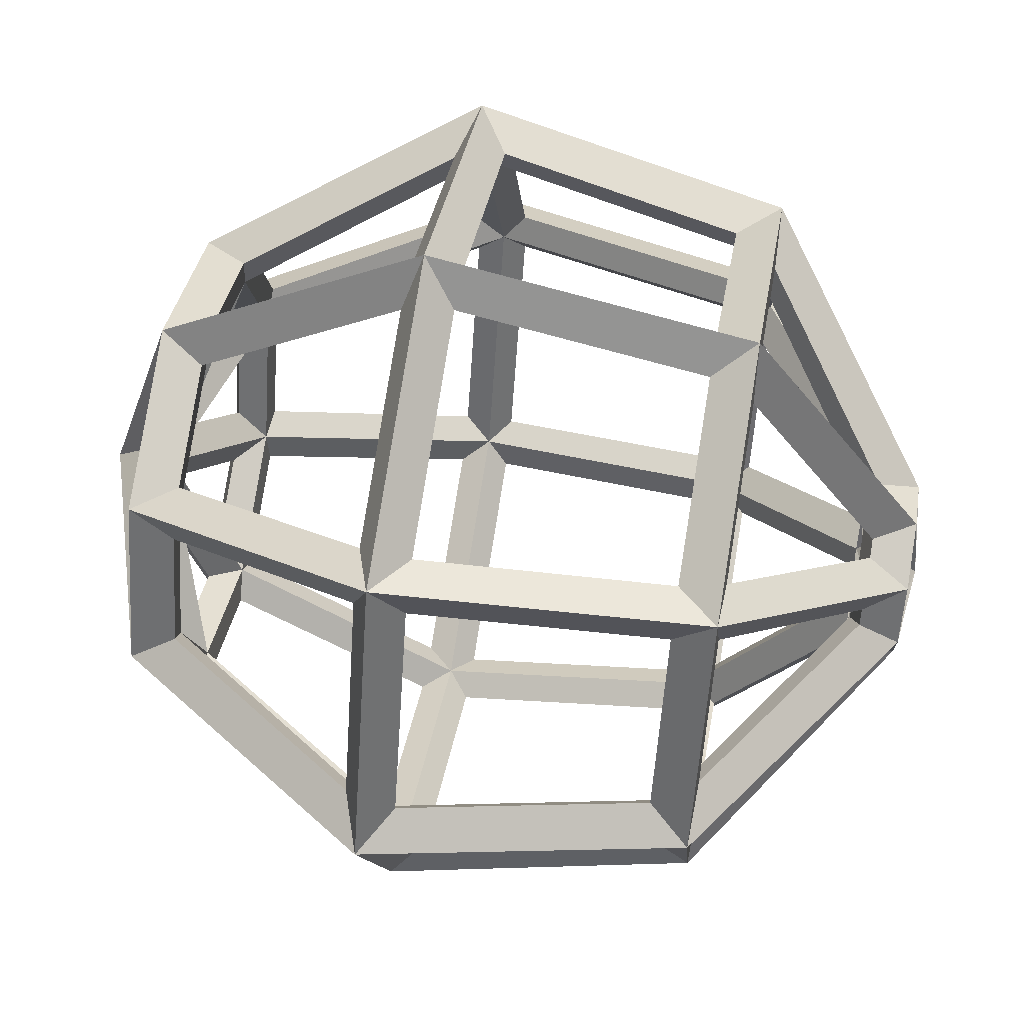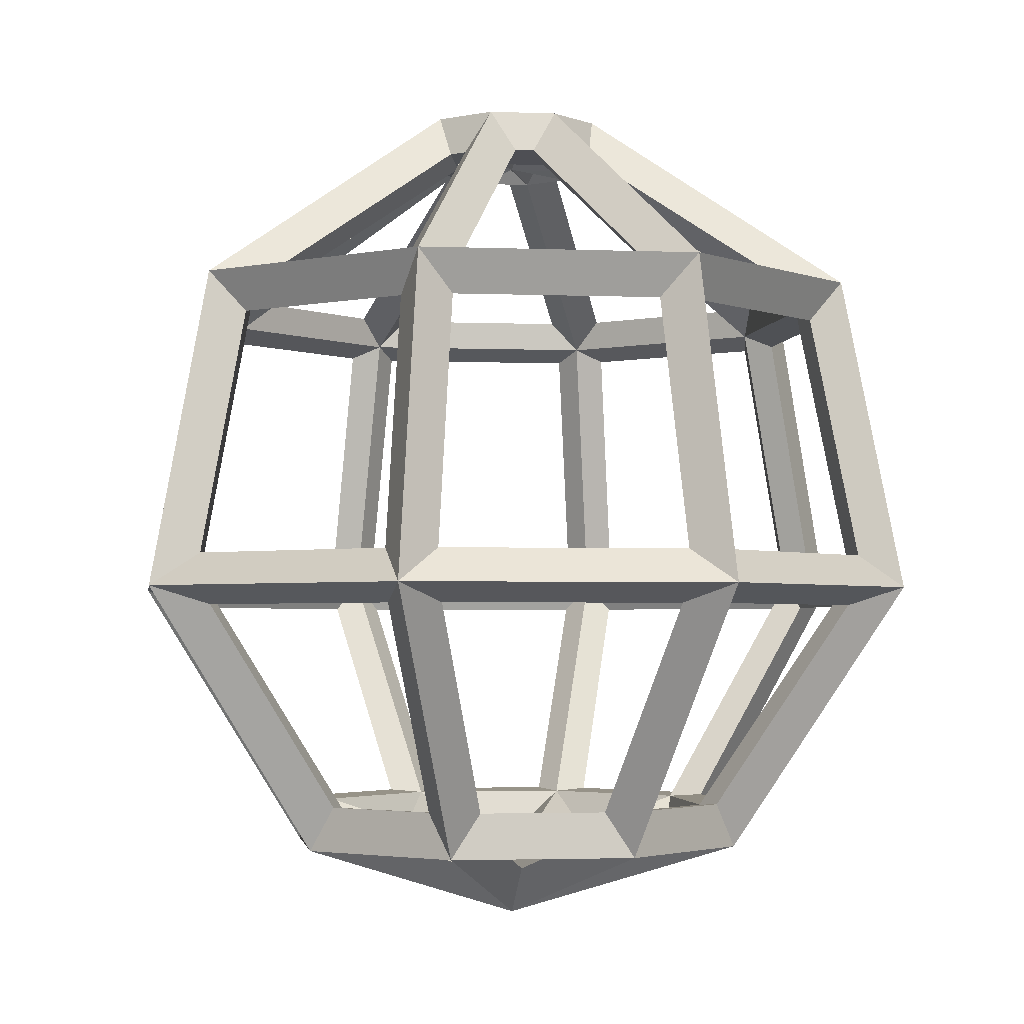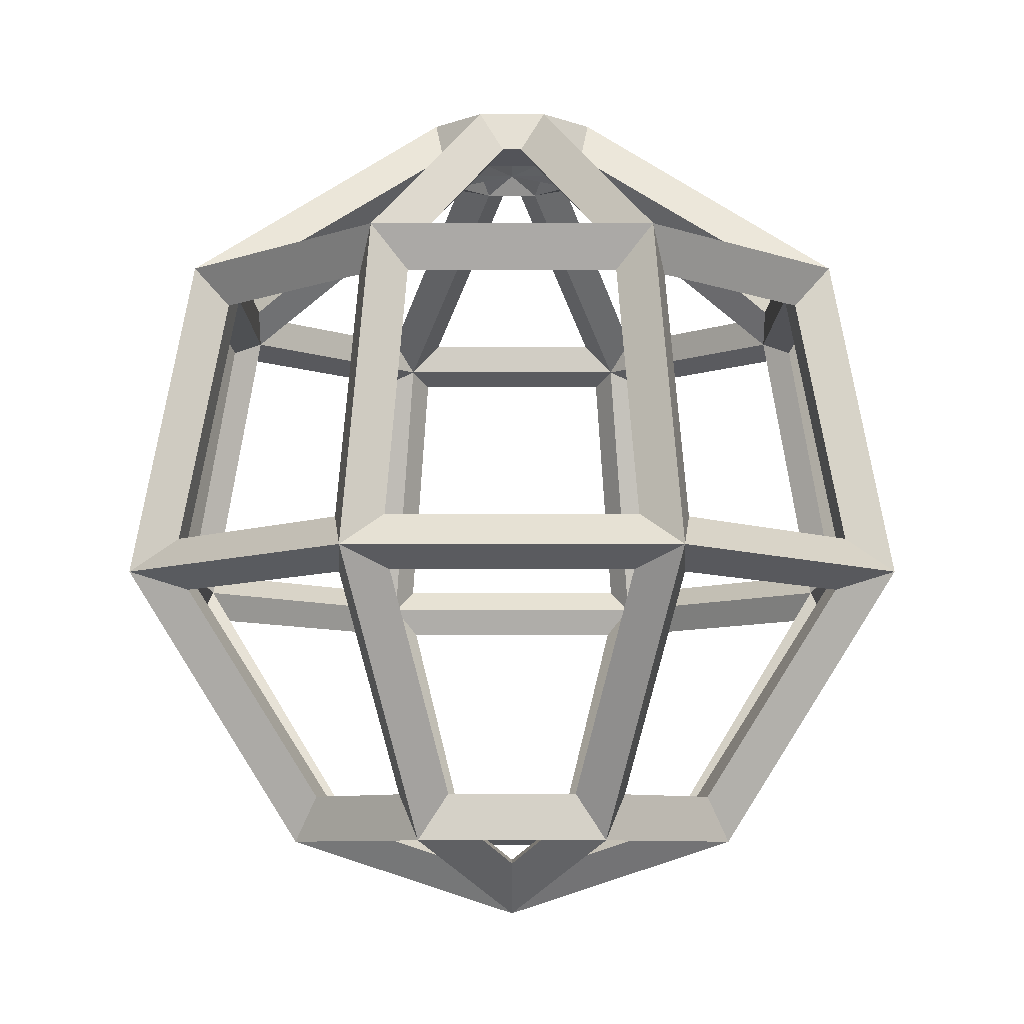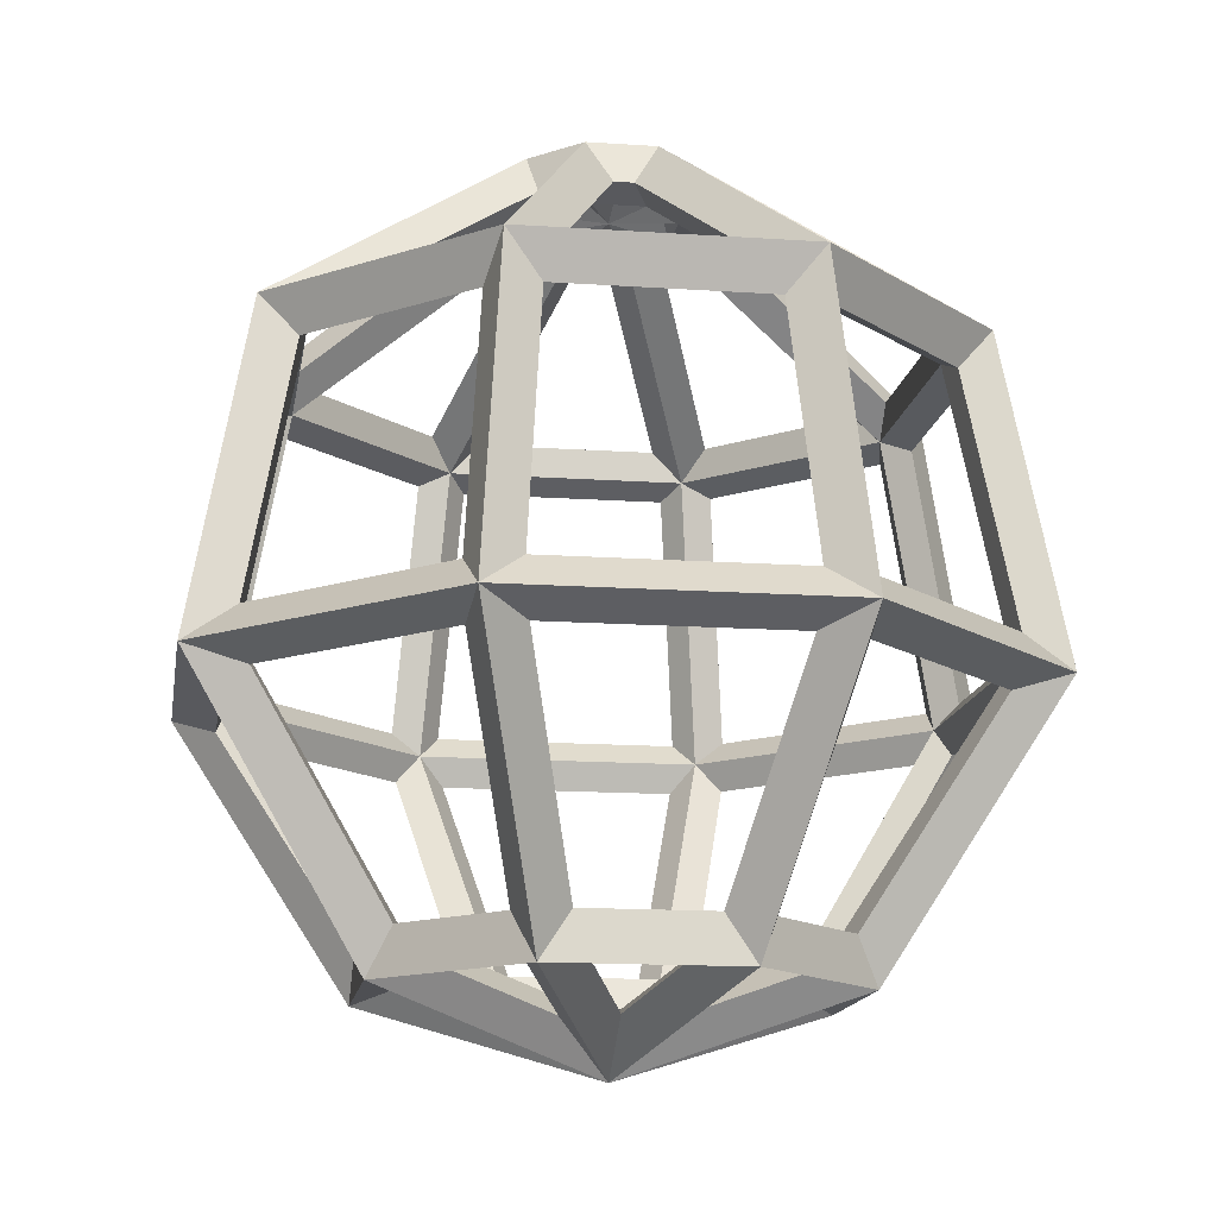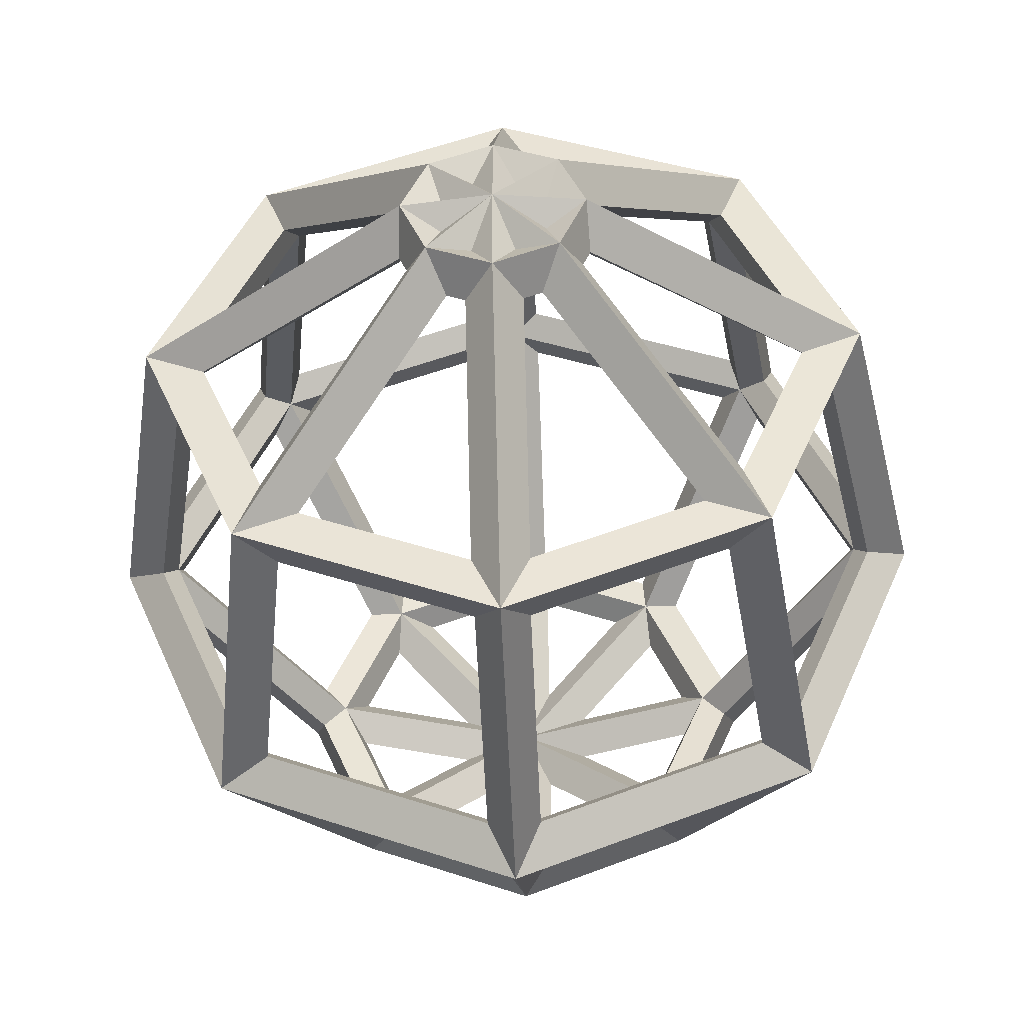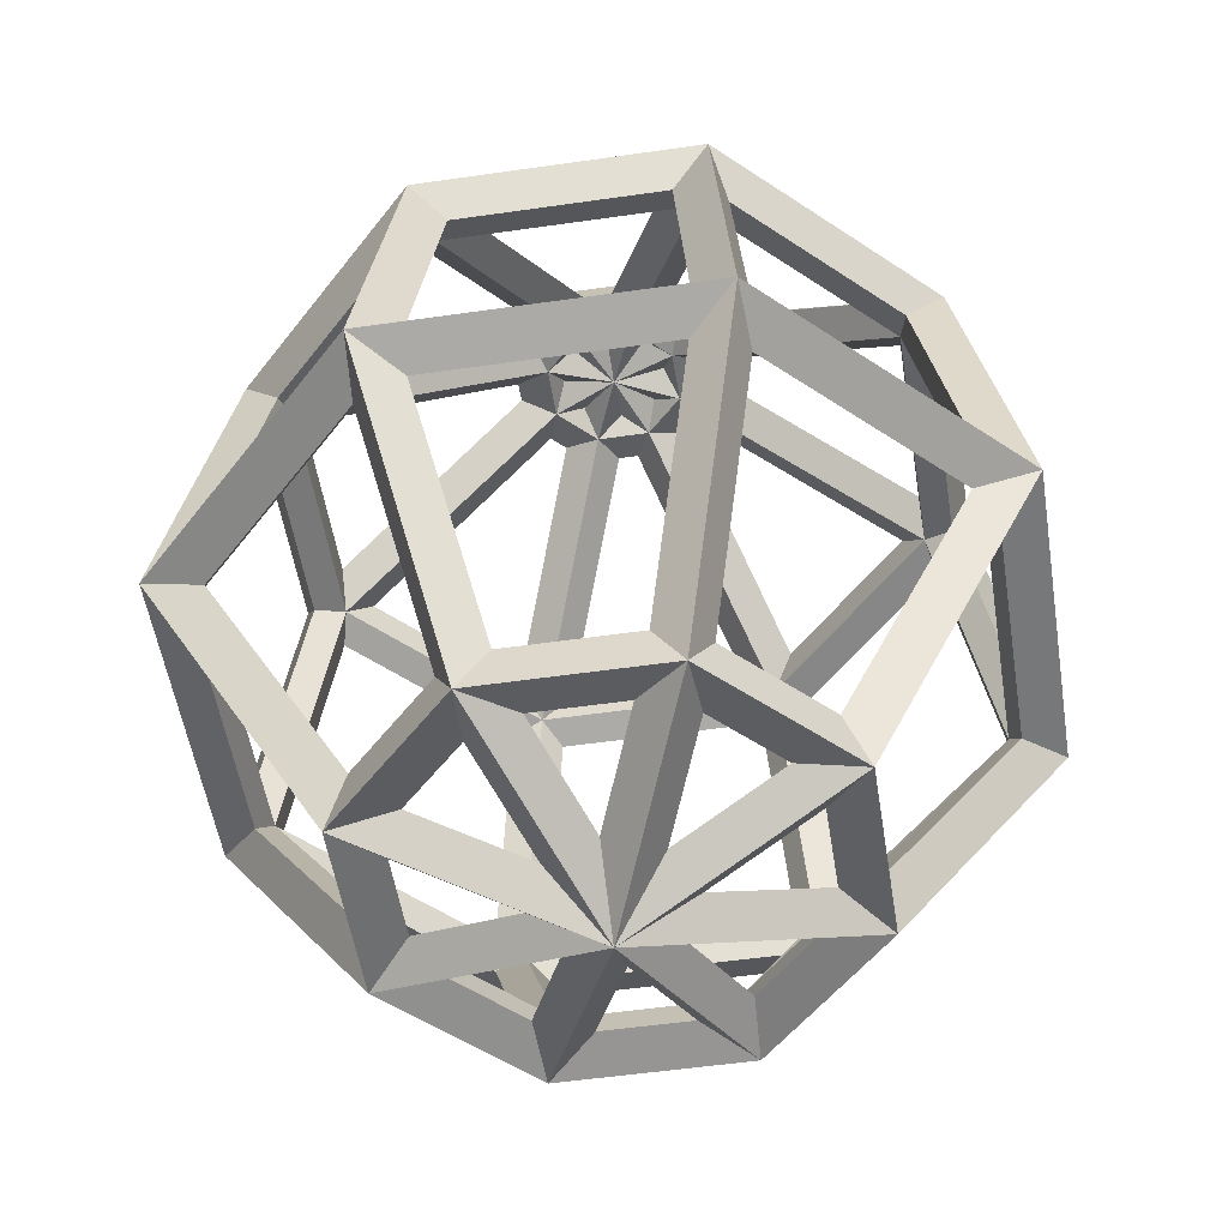
<metadata>
{"format":"obj","ext":"obj","renderer":"f3d","projection":"perspective","resolution":1024,"background":"white","views":[{"elev":57.2,"azim":99.9,"up":"+Z"},{"elev":-2.7,"azim":-165.5,"up":"+Y"},{"elev":-7.8,"azim":157.5,"up":"+Y"},{"elev":-14.3,"azim":-31.1,"up":"+Y"},{"elev":-44.7,"azim":-177.5,"up":"+Z"},{"elev":-51.8,"azim":31.4,"up":"+Y"}]}
</metadata>
<code>
o Sphere
v 0.9894 1.916 -0.02254
v 0.9894 2.045 -0.07698
v 0.9894 1.519 -0.6261
v 0.9894 1.592 -0.7462
v 0.9894 0.8175 -0.7665
v 0.9894 0.7924 -0.9044
v 0.9894 0.2222 -0.3651
v 0.9894 0.115 -0.4554
v 1.108 1.916 0.02662
v 1.147 2.045 -0.01187
v 1.535 1.519 -0.4002
v 1.62 1.592 -0.4851
v 1.634 0.8175 -0.4994
v 1.732 0.7924 -0.597
v 1.35 0.2222 -0.2156
v 1.414 0.115 -0.2795
v 1.157 1.916 0.1453
v 1.212 2.045 0.1453
v 1.761 1.519 0.1453
v 1.881 1.592 0.1453
v 1.901 0.8175 0.1453
v 2.039 0.7924 0.1453
v 1.5 0.2222 0.1453
v 1.59 0.115 0.1453
v 1.108 1.916 0.264
v 1.147 2.045 0.3025
v 1.535 1.519 0.6908
v 1.62 1.592 0.7757
v 1.634 0.8175 0.7901
v 1.732 0.7924 0.8876
v 1.35 0.2222 0.5062
v 1.414 0.115 0.5701
v 0.9894 0.07014 0.1453
v 0.9894 -0.07006 0.1453
v 0.9894 1.916 0.3132
v 0.9894 2.045 0.3676
v 0.9894 1.519 0.9168
v 0.9894 1.592 1.037
v 0.9894 0.8175 1.057
v 0.9894 0.7924 1.195
v 0.9894 0.2222 0.6557
v 0.9894 0.115 0.7461
v 0.9894 1.93 0.1453
v 0.9894 2.07 0.1453
v 0.8707 1.916 0.264
v 0.8322 2.045 0.3025
v 0.4439 1.519 0.6908
v 0.359 1.592 0.7757
v 0.3446 0.8175 0.7901
v 0.2471 0.7924 0.8876
v 0.6285 0.2222 0.5062
v 0.5646 0.115 0.5701
v 0.8215 1.916 0.1453
v 0.7671 2.045 0.1453
v 0.218 1.519 0.1453
v 0.09788 1.592 0.1453
v 0.07757 0.8175 0.1453
v -0.06036 0.7924 0.1453
v 0.479 0.2222 0.1453
v 0.3886 0.115 0.1453
v 0.8707 1.916 0.02662
v 0.8322 2.045 -0.01187
v 0.4439 1.519 -0.4002
v 0.359 1.592 -0.4851
v 0.3446 0.8175 -0.4994
v 0.2471 0.7924 -0.597
v 0.6285 0.2222 -0.2156
v 0.5646 0.115 -0.2795
v 1.557 0.2282 0.07905
v 1.438 0.2282 -0.2094
v 1.682 0.7453 -0.4537
v 1.903 0.7453 0.07905
v 1.608 0.8739 -0.5654
v 1.054 0.8739 -0.7948
v 1.054 1.487 -0.673
v 1.522 1.487 -0.4792
v 1.058 1.597 0.887
v 1.466 1.597 0.7181
v 1.102 1.94 0.355
v 1.058 1.94 0.3736
v 1.466 1.597 -0.4274
v 1.058 1.597 -0.5964
v 1.058 1.94 -0.08295
v 1.102 1.94 -0.06439
v 0.4567 1.487 -0.4792
v 0.9244 1.487 -0.673
v 0.9244 0.8739 -0.7948
v 0.3705 0.8739 -0.5654
v 1.36 0.1467 -0.1269
v 1.444 0.1467 0.07573
v 1.157 0.05975 0.07573
v 1.562 1.597 0.6215
v 1.731 1.597 0.2136
v 1.218 1.94 0.2136
v 1.199 1.94 0.2584
v 0.2477 1.597 0.2136
v 0.4166 1.597 0.6215
v 0.7797 1.94 0.2584
v 0.7611 1.94 0.2136
v 1.7 0.8739 0.7642
v 1.93 0.8739 0.2103
v 1.808 1.487 0.2103
v 1.614 1.487 0.678
v 1.444 0.1467 0.2149
v 1.36 0.1467 0.4176
v 1.157 0.05975 0.2149
v 1.08 1.988 0.2154
v 1.158 1.981 0.2154
v 1.103 1.988 0.1599
v 0.4166 1.597 -0.3308
v 0.2477 1.597 0.07701
v 0.7611 1.94 0.07701
v 0.7797 1.94 0.03222
v 1.054 0.8739 1.085
v 1.608 0.8739 0.856
v 1.522 1.487 0.7699
v 1.054 1.487 0.9636
v 1.056 0.2282 0.7133
v 1.344 0.2282 0.5938
v 1.588 0.7453 0.8381
v 1.056 0.7453 1.059
v 1.262 0.1467 0.516
v 1.059 0.1467 0.6
v 1.059 0.05975 0.3134
v 1.004 1.988 0.2589
v 1.059 1.981 0.3144
v 1.059 1.988 0.236
v 0.3705 0.8739 0.856
v 0.9244 0.8739 1.085
v 0.9244 1.487 0.9636
v 0.4567 1.487 0.7699
v 0.6346 0.2282 0.5938
v 0.9231 0.2282 0.7133
v 0.9231 0.7453 1.059
v 0.3903 0.7453 0.8381
v 0.7171 0.1467 -0.2254
v 0.9198 0.1467 -0.3093
v 0.9198 0.05975 -0.0227
v 0.9198 0.1467 0.6
v 0.7171 0.1467 0.516
v 0.9198 0.05975 0.3134
v 0.9193 1.988 0.236
v 0.9193 1.981 0.3144
v 0.9748 1.988 0.2589
v 0.4214 0.2282 0.2116
v 0.5409 0.2282 0.5001
v 0.2966 0.7453 0.7444
v 0.07591 0.7453 0.2116
v 0.04922 0.8739 0.2103
v 0.2787 0.8739 0.7642
v 0.3649 1.487 0.678
v 0.1711 1.487 0.2103
v 0.6187 0.1467 0.4176
v 0.5347 0.1467 0.2149
v 0.8214 0.05975 0.2149
v 0.8758 1.988 0.1599
v 0.8203 1.981 0.2154
v 0.8988 1.988 0.2154
v 0.2787 0.8739 -0.4736
v 0.04922 0.8739 0.08038
v 0.1711 1.487 0.08038
v 0.3649 1.487 -0.3874
v 0.5409 0.2282 -0.2094
v 0.4214 0.2282 0.07905
v 0.07592 0.7453 0.07905
v 0.2966 0.7453 -0.4537
v 0.5347 0.1467 0.07573
v 0.6187 0.1467 -0.1269
v 0.8214 0.05975 0.07573
v 0.8988 1.988 0.07529
v 0.8203 1.981 0.07528
v 0.8758 1.988 0.1308
v 0.6346 0.2282 -0.3032
v 0.3903 0.7453 -0.5475
v 0.9231 0.7453 -0.7681
v 0.9231 0.2282 -0.4226
v 0.9748 1.988 0.03171
v 0.9193 1.981 -0.02377
v 0.9193 1.988 0.0547
v 1.059 1.988 0.0547
v 1.059 1.981 -0.02377
v 1.004 1.988 0.03171
v 1.93 0.8739 0.08038
v 1.7 0.8739 -0.4736
v 1.614 1.487 -0.3874
v 1.808 1.487 0.08038
v 1.731 1.597 0.07701
v 1.562 1.597 -0.3308
v 1.199 1.94 0.03222
v 1.218 1.94 0.07701
v 0.8763 1.94 -0.06439
v 0.9211 1.94 -0.08295
v 0.9211 1.597 -0.5964
v 0.5132 1.597 -0.4274
v 1.103 1.988 0.1308
v 1.158 1.981 0.07528
v 1.08 1.988 0.07529
v 1.056 0.2282 -0.4226
v 1.056 0.7453 -0.7681
v 1.588 0.7453 -0.5475
v 1.344 0.2282 -0.3032
v 1.438 0.2282 0.5001
v 1.557 0.2282 0.2116
v 1.903 0.7453 0.2116
v 1.682 0.7453 0.7444
v 0.5132 1.597 0.7181
v 0.9211 1.597 0.887
v 0.9211 1.94 0.3736
v 0.8763 1.94 0.355
v 1.059 0.1467 -0.3093
v 1.262 0.1467 -0.2254
v 1.059 0.05975 -0.0227
f 69 70 15 23
f 70 69 24 16
f 70 71 13 15
f 71 70 16 14
f 71 72 21 13
f 72 71 14 22
f 72 69 23 21
f 69 72 22 24
f 73 74 5 13
f 74 73 14 6
f 74 75 3 5
f 75 74 6 4
f 75 76 11 3
f 76 75 4 12
f 76 73 13 11
f 73 76 12 14
f 77 78 27 37
f 78 77 38 28
f 78 79 25 27
f 79 78 28 26
f 79 80 35 25
f 80 79 26 36
f 80 77 37 35
f 77 80 36 38
f 81 82 3 11
f 82 81 12 4
f 82 83 1 3
f 83 82 4 2
f 83 84 9 1
f 84 83 2 10
f 84 81 11 9
f 81 84 10 12
f 85 86 3 63
f 86 85 64 4
f 86 87 5 3
f 87 86 4 6
f 87 88 65 5
f 88 87 6 66
f 88 85 63 65
f 85 88 66 64
f 89 90 23 15
f 90 89 16 24
f 90 91 33 23
f 91 90 24 34
f 91 89 15 33
f 89 91 34 16
f 92 93 19 27
f 93 92 28 20
f 93 94 17 19
f 94 93 20 18
f 94 95 25 17
f 95 94 18 26
f 95 92 27 25
f 92 95 26 28
f 96 97 47 55
f 97 96 56 48
f 97 98 45 47
f 98 97 48 46
f 98 99 53 45
f 99 98 46 54
f 99 96 55 53
f 96 99 54 56
f 100 101 21 29
f 101 100 30 22
f 101 102 19 21
f 102 101 22 20
f 102 103 27 19
f 103 102 20 28
f 103 100 29 27
f 100 103 28 30
f 104 105 31 23
f 105 104 24 32
f 105 106 33 31
f 106 105 32 34
f 106 104 23 33
f 104 106 34 24
f 107 108 43 17
f 108 107 18 44
f 108 109 25 43
f 109 108 44 26
f 109 107 17 25
f 107 109 26 18
f 110 111 55 63
f 111 110 64 56
f 111 112 53 55
f 112 111 56 54
f 112 113 61 53
f 113 112 54 62
f 113 110 63 61
f 110 113 62 64
f 114 115 29 39
f 115 114 40 30
f 115 116 27 29
f 116 115 30 28
f 116 117 37 27
f 117 116 28 38
f 117 114 39 37
f 114 117 38 40
f 118 119 31 41
f 119 118 42 32
f 119 120 29 31
f 120 119 32 30
f 120 121 39 29
f 121 120 30 40
f 121 118 41 39
f 118 121 40 42
f 122 123 41 31
f 123 122 32 42
f 123 124 33 41
f 124 123 42 34
f 124 122 31 33
f 122 124 34 32
f 125 126 43 25
f 126 125 26 44
f 126 127 35 43
f 127 126 44 36
f 127 125 25 35
f 125 127 36 26
f 128 129 39 49
f 129 128 50 40
f 129 130 37 39
f 130 129 40 38
f 130 131 47 37
f 131 130 38 48
f 131 128 49 47
f 128 131 48 50
f 132 133 41 51
f 133 132 52 42
f 133 134 39 41
f 134 133 42 40
f 134 135 49 39
f 135 134 40 50
f 135 132 51 49
f 132 135 50 52
f 136 137 7 67
f 137 136 68 8
f 137 138 33 7
f 138 137 8 34
f 138 136 67 33
f 136 138 34 68
f 139 140 51 41
f 140 139 42 52
f 140 141 33 51
f 141 140 52 34
f 141 139 41 33
f 139 141 34 42
f 142 143 43 35
f 143 142 36 44
f 143 144 45 43
f 144 143 44 46
f 144 142 35 45
f 142 144 46 36
f 145 146 51 59
f 146 145 60 52
f 146 147 49 51
f 147 146 52 50
f 147 148 57 49
f 148 147 50 58
f 148 145 59 57
f 145 148 58 60
f 149 150 49 57
f 150 149 58 50
f 150 151 47 49
f 151 150 50 48
f 151 152 55 47
f 152 151 48 56
f 152 149 57 55
f 149 152 56 58
f 153 154 59 51
f 154 153 52 60
f 154 155 33 59
f 155 154 60 34
f 155 153 51 33
f 153 155 34 52
f 156 157 43 45
f 157 156 46 44
f 157 158 53 43
f 158 157 44 54
f 158 156 45 53
f 156 158 54 46
f 159 160 57 65
f 160 159 66 58
f 160 161 55 57
f 161 160 58 56
f 161 162 63 55
f 162 161 56 64
f 162 159 65 63
f 159 162 64 66
f 163 164 59 67
f 164 163 68 60
f 164 165 57 59
f 165 164 60 58
f 165 166 65 57
f 166 165 58 66
f 166 163 67 65
f 163 166 66 68
f 167 168 67 59
f 168 167 60 68
f 168 169 33 67
f 169 168 68 34
f 169 167 59 33
f 167 169 34 60
f 170 171 43 53
f 171 170 54 44
f 171 172 61 43
f 172 171 44 62
f 172 170 53 61
f 170 172 62 54
f 173 174 65 67
f 174 173 68 66
f 174 175 5 65
f 175 174 66 6
f 175 176 7 5
f 176 175 6 8
f 176 173 67 7
f 173 176 8 68
f 177 178 43 61
f 178 177 62 44
f 178 179 1 43
f 179 178 44 2
f 179 177 61 1
f 177 179 2 62
f 180 181 43 1
f 181 180 2 44
f 181 182 9 43
f 182 181 44 10
f 182 180 1 9
f 180 182 10 2
f 183 184 13 21
f 184 183 22 14
f 184 185 11 13
f 185 184 14 12
f 185 186 19 11
f 186 185 12 20
f 186 183 21 19
f 183 186 20 22
f 187 188 11 19
f 188 187 20 12
f 188 189 9 11
f 189 188 12 10
f 189 190 17 9
f 190 189 10 18
f 190 187 19 17
f 187 190 18 20
f 191 192 1 61
f 192 191 62 2
f 192 193 3 1
f 193 192 2 4
f 193 194 63 3
f 194 193 4 64
f 194 191 61 63
f 191 194 64 62
f 195 196 43 9
f 196 195 10 44
f 196 197 17 43
f 197 196 44 18
f 197 195 9 17
f 195 197 18 10
f 198 199 5 7
f 199 198 8 6
f 199 200 13 5
f 200 199 6 14
f 200 201 15 13
f 201 200 14 16
f 201 198 7 15
f 198 201 16 8
f 202 203 23 31
f 203 202 32 24
f 203 204 21 23
f 204 203 24 22
f 204 205 29 21
f 205 204 22 30
f 205 202 31 29
f 202 205 30 32
f 206 207 37 47
f 207 206 48 38
f 207 208 35 37
f 208 207 38 36
f 208 209 45 35
f 209 208 36 46
f 209 206 47 45
f 206 209 46 48
f 210 211 15 7
f 211 210 8 16
f 211 212 33 15
f 212 211 16 34
f 212 210 7 33
f 210 212 34 8

</code>
